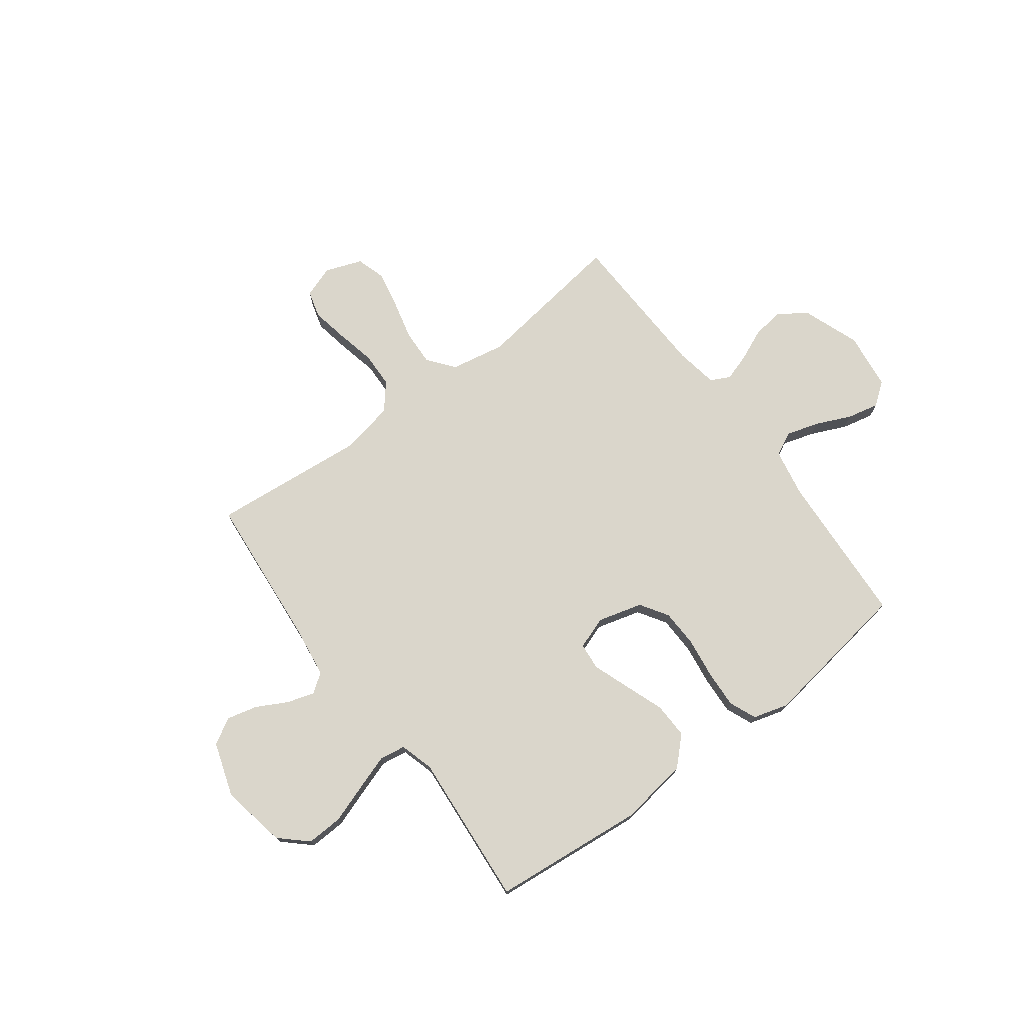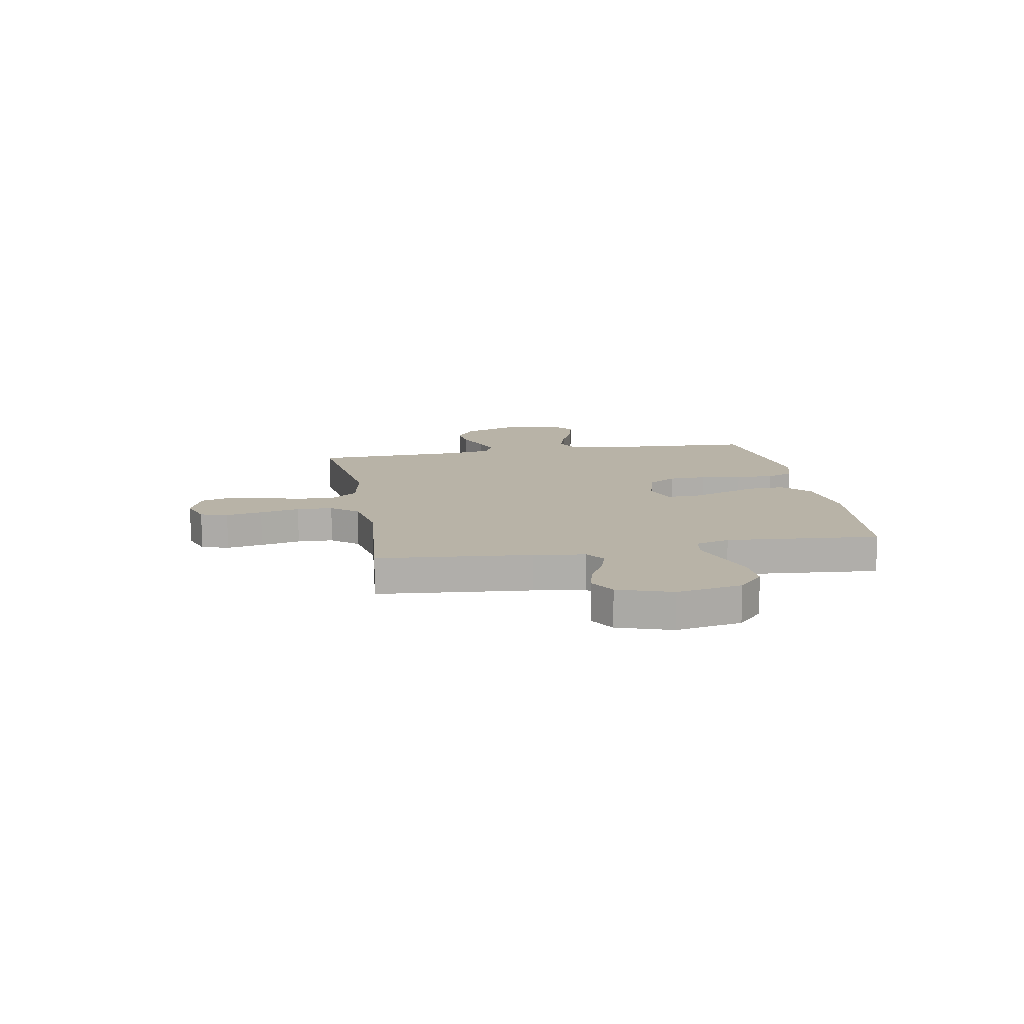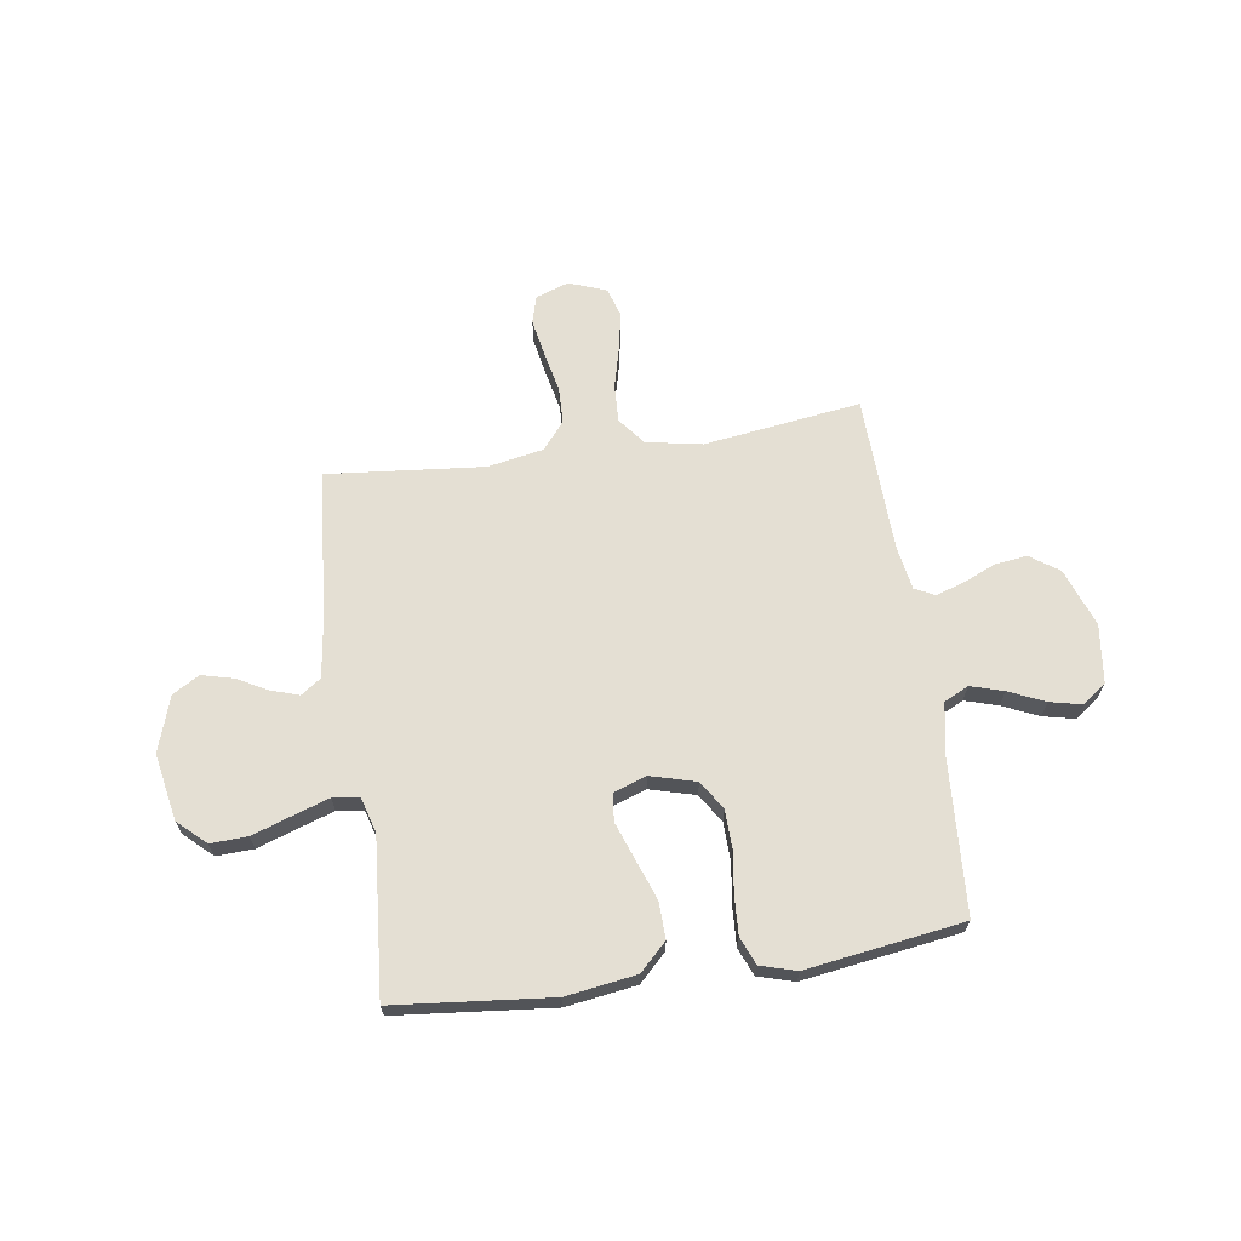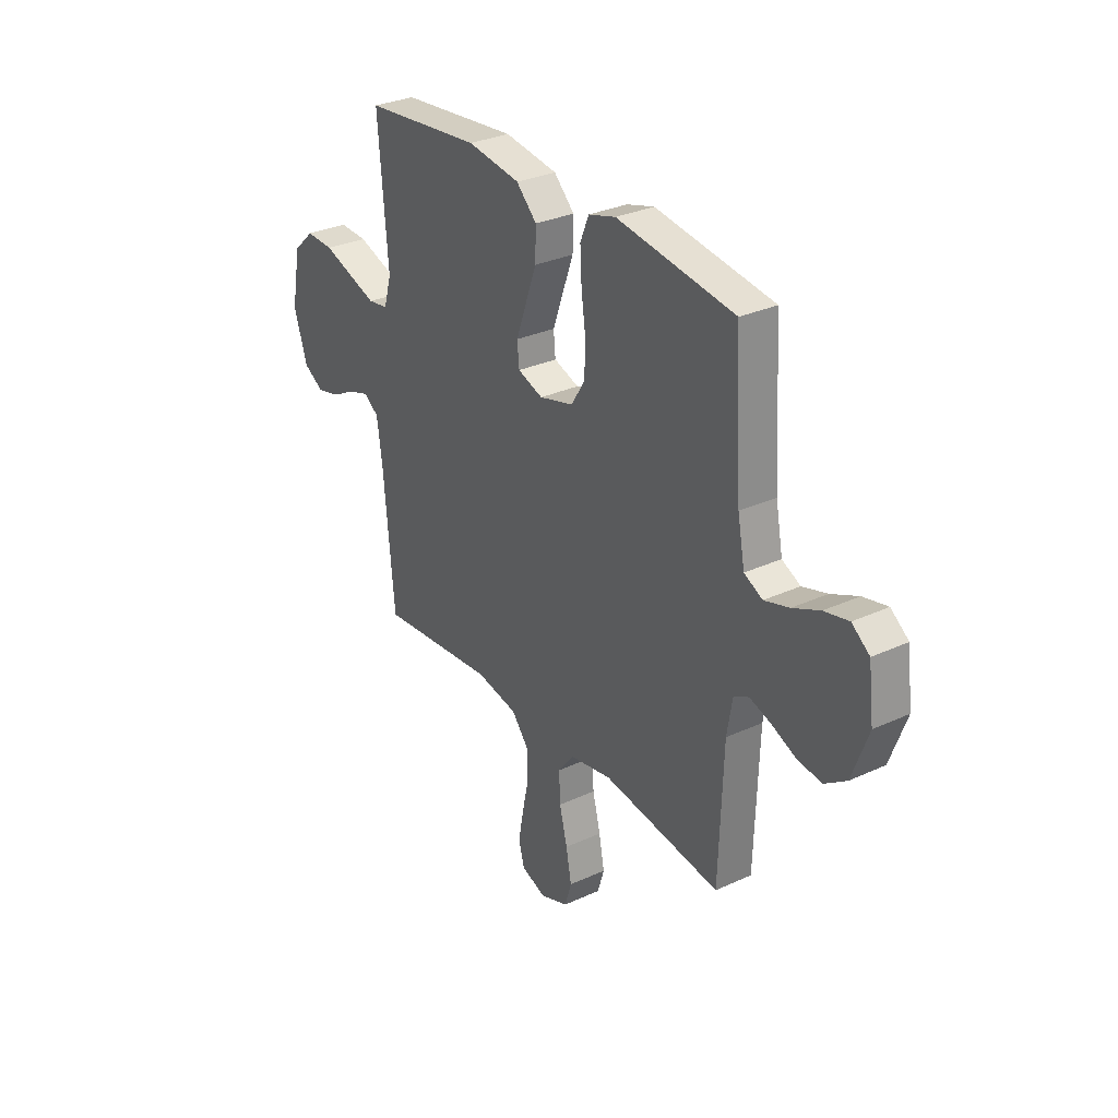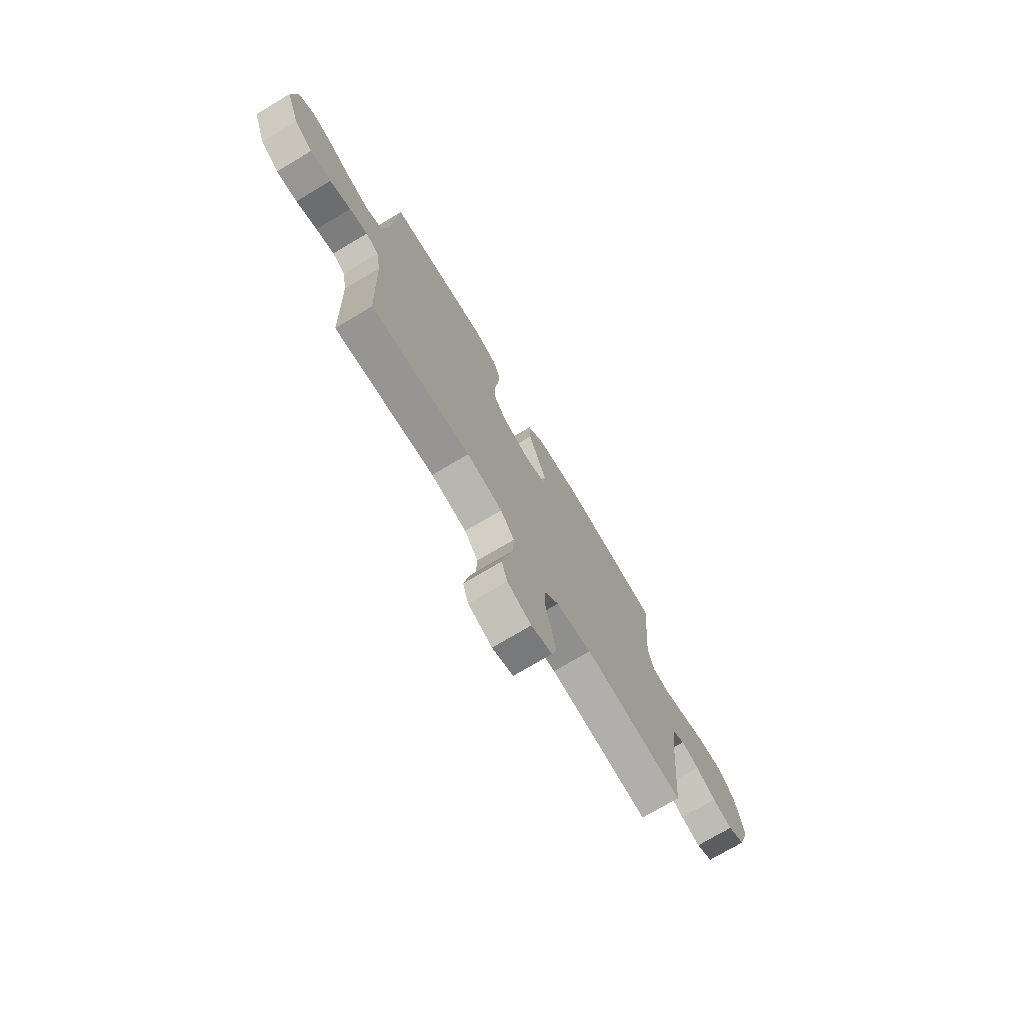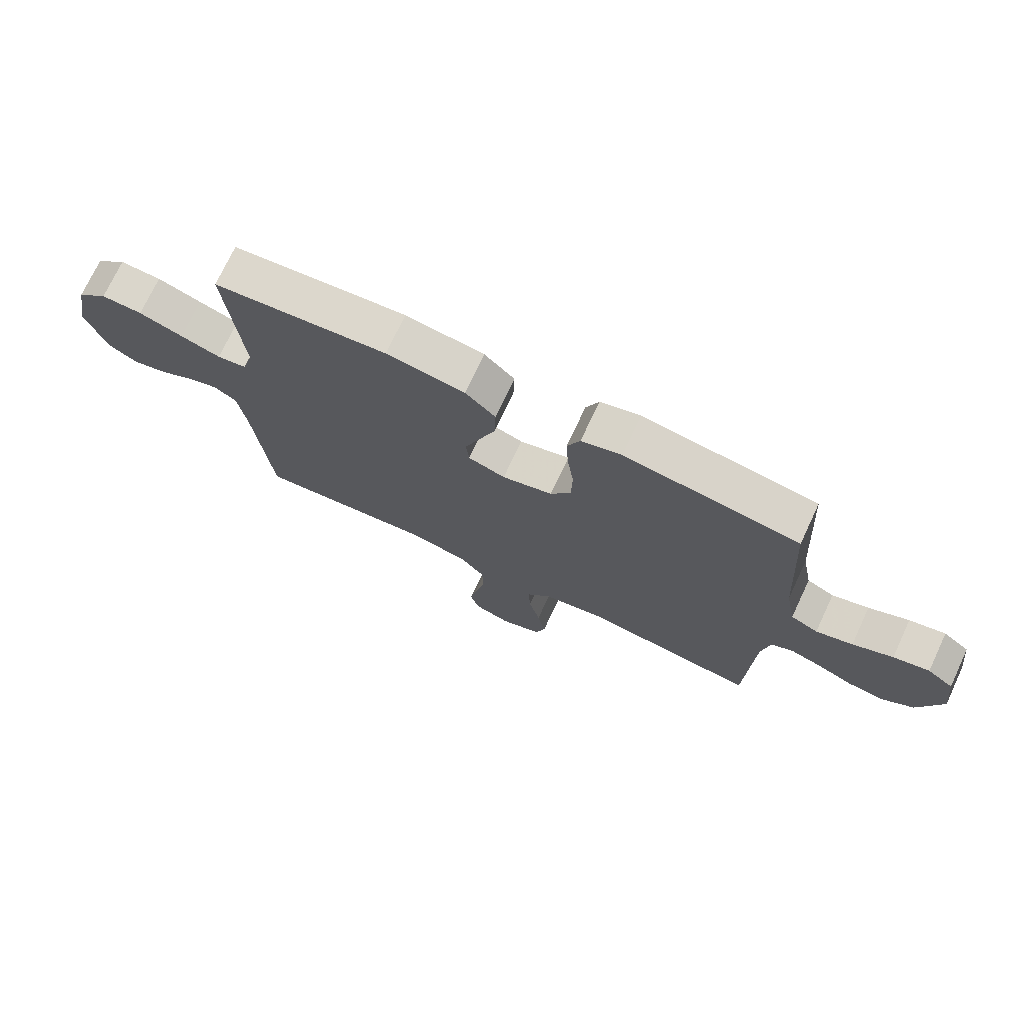
<metadata>
{"format":"obj","ext":"obj","renderer":"f3d","projection":"perspective","resolution":1024,"background":"white","views":[{"elev":74.0,"azim":-36.9,"up":"+Y"},{"elev":12.7,"azim":-100.1,"up":"+Y"},{"elev":66.5,"azim":-8.4,"up":"+Y"},{"elev":30.5,"azim":56.3,"up":"+Z"},{"elev":-73.9,"azim":120.8,"up":"+Z"},{"elev":73.3,"azim":25.1,"up":"+Z"}]}
</metadata>
<code>
v -0.5 0.07 -0.5
v -0.527 0.07 -0.2
v -0.541 0.07 -0.099
v -0.579 0.07 -0.072
v -0.632 0.07 -0.089
v -0.692 0.07 -0.121
v -0.752 0.07 -0.136
v -0.803 0.07 -0.106
v -0.838 0.07 0
v -0.814 0.07 0.128
v -0.761 0.07 0.177
v -0.69 0.07 0.174
v -0.614 0.07 0.148
v -0.545 0.07 0.125
v -0.494 0.07 0.133
v -0.475 0.07 0.2
v -0.5 0.07 0.5
v -0.2 0.07 0.53
v -0.065 0.07 0.51
v -0.013 0.07 0.459
v -0.015 0.07 0.389
v -0.043 0.07 0.312
v -0.069 0.07 0.24
v -0.064 0.07 0.187
v 0 0.07 0.165
v 0.087 0.07 0.189
v 0.122 0.07 0.244
v 0.124 0.07 0.318
v 0.113 0.07 0.398
v 0.109 0.07 0.471
v 0.131 0.07 0.524
v 0.2 0.07 0.544
v 0.5 0.07 0.5
v 0.518 0.07 0.2
v 0.536 0.07 0.105
v 0.583 0.07 0.082
v 0.646 0.07 0.101
v 0.715 0.07 0.132
v 0.777 0.07 0.146
v 0.822 0.07 0.112
v 0.836 0.07 0
v 0.795 0.07 -0.112
v 0.74 0.07 -0.15
v 0.678 0.07 -0.142
v 0.616 0.07 -0.115
v 0.562 0.07 -0.098
v 0.524 0.07 -0.117
v 0.51 0.07 -0.2
v 0.5 0.07 -0.5
v 0.2 0.07 -0.459
v 0.093 0.07 -0.479
v 0.052 0.07 -0.531
v 0.055 0.07 -0.602
v 0.075 0.07 -0.681
v 0.089 0.07 -0.754
v 0.072 0.07 -0.81
v 0 0.07 -0.837
v -0.063 0.07 -0.815
v -0.078 0.07 -0.762
v -0.065 0.07 -0.691
v -0.048 0.07 -0.613
v -0.05 0.07 -0.543
v -0.093 0.07 -0.491
v -0.2 0.07 -0.471
v -0.5 0 -0.5
v -0.527 0 -0.2
v -0.541 0 -0.099
v -0.579 0 -0.072
v -0.632 0 -0.089
v -0.692 0 -0.121
v -0.752 0 -0.136
v -0.803 0 -0.106
v -0.838 0 0
v -0.814 0 0.128
v -0.761 0 0.177
v -0.69 0 0.174
v -0.614 0 0.148
v -0.545 0 0.125
v -0.494 0 0.133
v -0.475 0 0.2
v -0.5 0 0.5
v -0.2 0 0.53
v -0.065 0 0.51
v -0.013 0 0.459
v -0.015 0 0.389
v -0.043 0 0.312
v -0.069 0 0.24
v -0.064 0 0.187
v 0 0 0.165
v 0.087 0 0.189
v 0.122 0 0.244
v 0.124 0 0.318
v 0.113 0 0.398
v 0.109 0 0.471
v 0.131 0 0.524
v 0.2 0 0.544
v 0.5 0 0.5
v 0.518 0 0.2
v 0.536 0 0.105
v 0.583 0 0.082
v 0.646 0 0.101
v 0.715 0 0.132
v 0.777 0 0.146
v 0.822 0 0.112
v 0.836 0 0
v 0.795 0 -0.112
v 0.74 0 -0.15
v 0.678 0 -0.142
v 0.616 0 -0.115
v 0.562 0 -0.098
v 0.524 0 -0.117
v 0.51 0 -0.2
v 0.5 0 -0.5
v 0.2 0 -0.459
v 0.093 0 -0.479
v 0.052 0 -0.531
v 0.055 0 -0.602
v 0.075 0 -0.681
v 0.089 0 -0.754
v 0.072 0 -0.81
v 0 0 -0.837
v -0.063 0 -0.815
v -0.078 0 -0.762
v -0.065 0 -0.691
v -0.048 0 -0.613
v -0.05 0 -0.543
v -0.093 0 -0.491
v -0.2 0 -0.471
f 58 59 60 61
f 56 57 58 61
f 56 61 62
f 53 54 55 56
f 53 56 62
f 52 53 62 63
f 48 49 50
f 47 48 50 51
f 42 43 44 45
f 42 45 46
f 41 42 46
f 40 41 46
f 37 38 39 40
f 36 37 40 46
f 35 36 46 47
f 31 32 33 34
f 28 29 30 31
f 27 28 31 34
f 26 27 34 35
f 19 20 21 22
f 19 22 23
f 16 17 18 19
f 15 16 19 23
f 10 11 12 13
f 10 13 14
f 9 10 14
f 8 9 14 15
f 5 6 7 8
f 4 5 8 15
f 64 1 2
f 63 64 2 3
f 51 52 63 3
f 25 26 35 47
f 24 25 47 51
f 4 15 23 24
f 3 4 24 51
f 125 124 123 122
f 125 122 121 120
f 126 125 120
f 120 119 118 117
f 126 120 117
f 127 126 117 116
f 114 113 112
f 115 114 112 111
f 109 108 107 106
f 110 109 106
f 110 106 105
f 110 105 104
f 104 103 102 101
f 110 104 101 100
f 111 110 100 99
f 98 97 96 95
f 95 94 93 92
f 98 95 92 91
f 99 98 91 90
f 86 85 84 83
f 87 86 83
f 83 82 81 80
f 87 83 80 79
f 77 76 75 74
f 78 77 74
f 78 74 73
f 79 78 73 72
f 72 71 70 69
f 79 72 69 68
f 66 65 128
f 67 66 128 127
f 67 127 116 115
f 111 99 90 89
f 115 111 89 88
f 88 87 79 68
f 115 88 68 67
f 1 65 66 2
f 2 66 67 3
f 3 67 68 4
f 4 68 69 5
f 5 69 70 6
f 6 70 71 7
f 7 71 72 8
f 8 72 73 9
f 9 73 74 10
f 10 74 75 11
f 11 75 76 12
f 12 76 77 13
f 13 77 78 14
f 14 78 79 15
f 15 79 80 16
f 16 80 81 17
f 17 81 82 18
f 18 82 83 19
f 19 83 84 20
f 20 84 85 21
f 21 85 86 22
f 22 86 87 23
f 23 87 88 24
f 24 88 89 25
f 25 89 90 26
f 26 90 91 27
f 27 91 92 28
f 28 92 93 29
f 29 93 94 30
f 30 94 95 31
f 31 95 96 32
f 32 96 97 33
f 33 97 98 34
f 34 98 99 35
f 35 99 100 36
f 36 100 101 37
f 37 101 102 38
f 38 102 103 39
f 39 103 104 40
f 40 104 105 41
f 41 105 106 42
f 42 106 107 43
f 43 107 108 44
f 44 108 109 45
f 45 109 110 46
f 46 110 111 47
f 47 111 112 48
f 48 112 113 49
f 49 113 114 50
f 50 114 115 51
f 51 115 116 52
f 52 116 117 53
f 53 117 118 54
f 54 118 119 55
f 55 119 120 56
f 56 120 121 57
f 57 121 122 58
f 58 122 123 59
f 59 123 124 60
f 60 124 125 61
f 61 125 126 62
f 62 126 127 63
f 63 127 128 64
f 64 128 65 1

</code>
